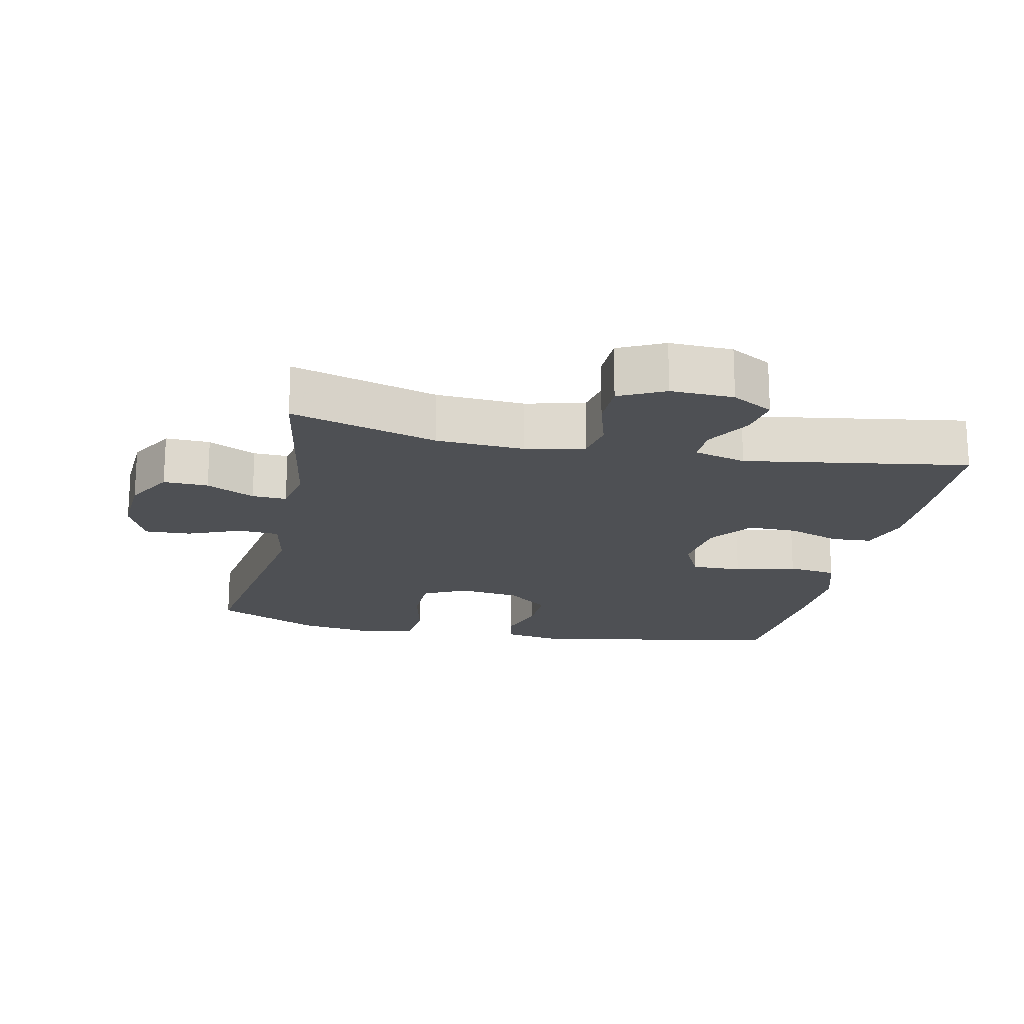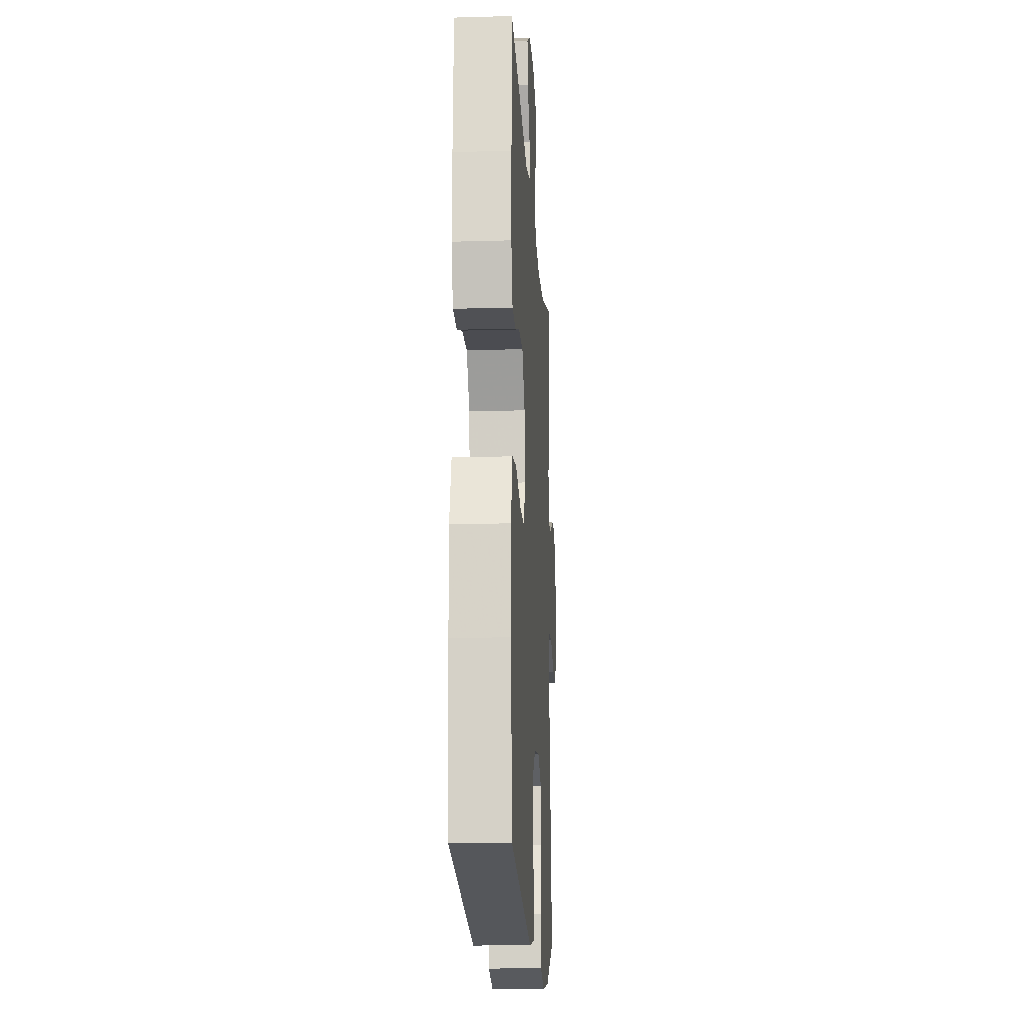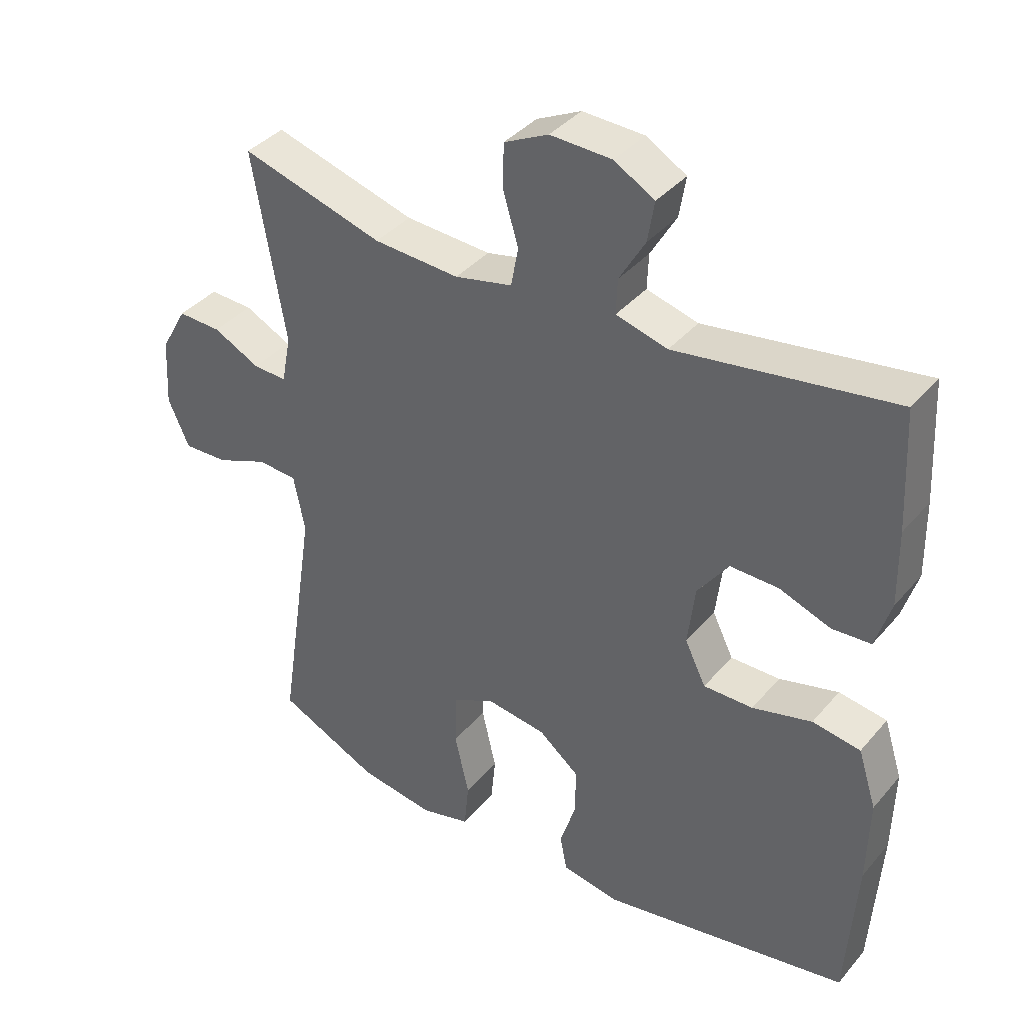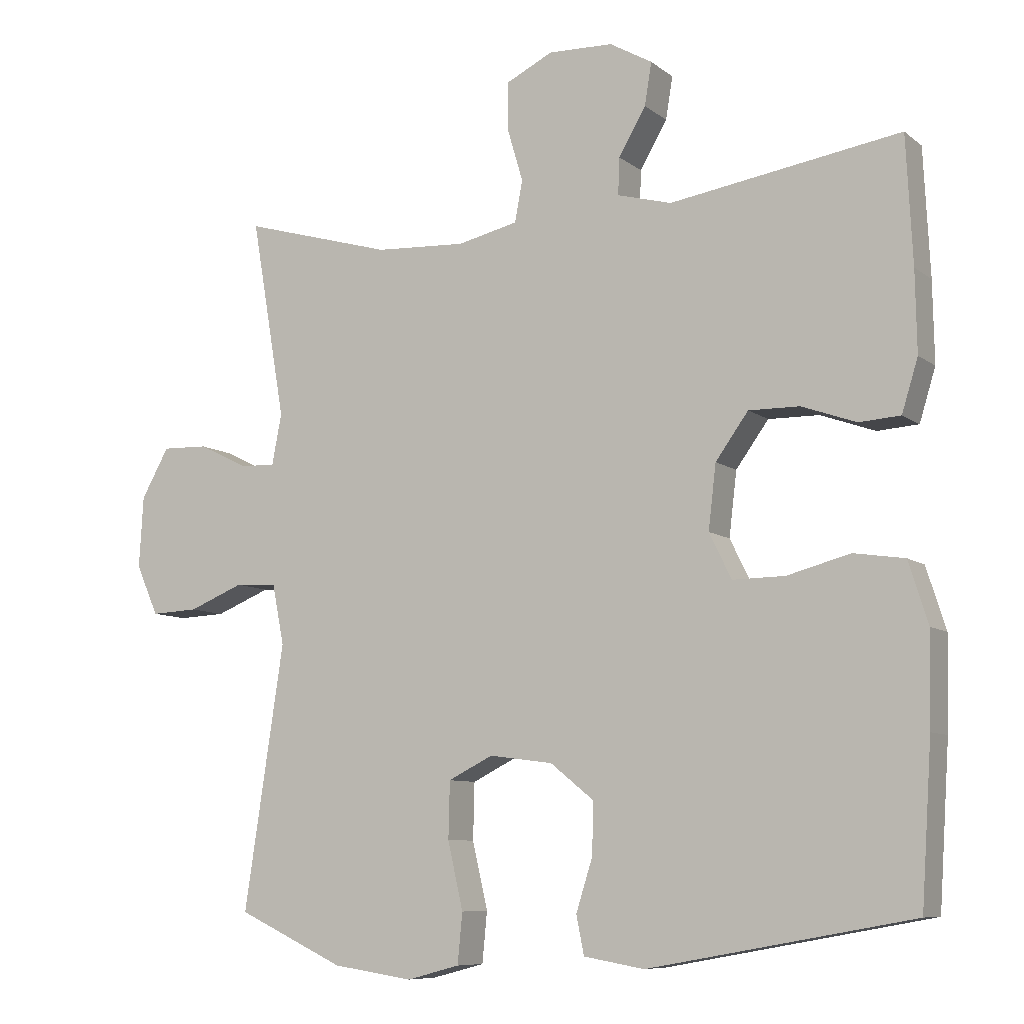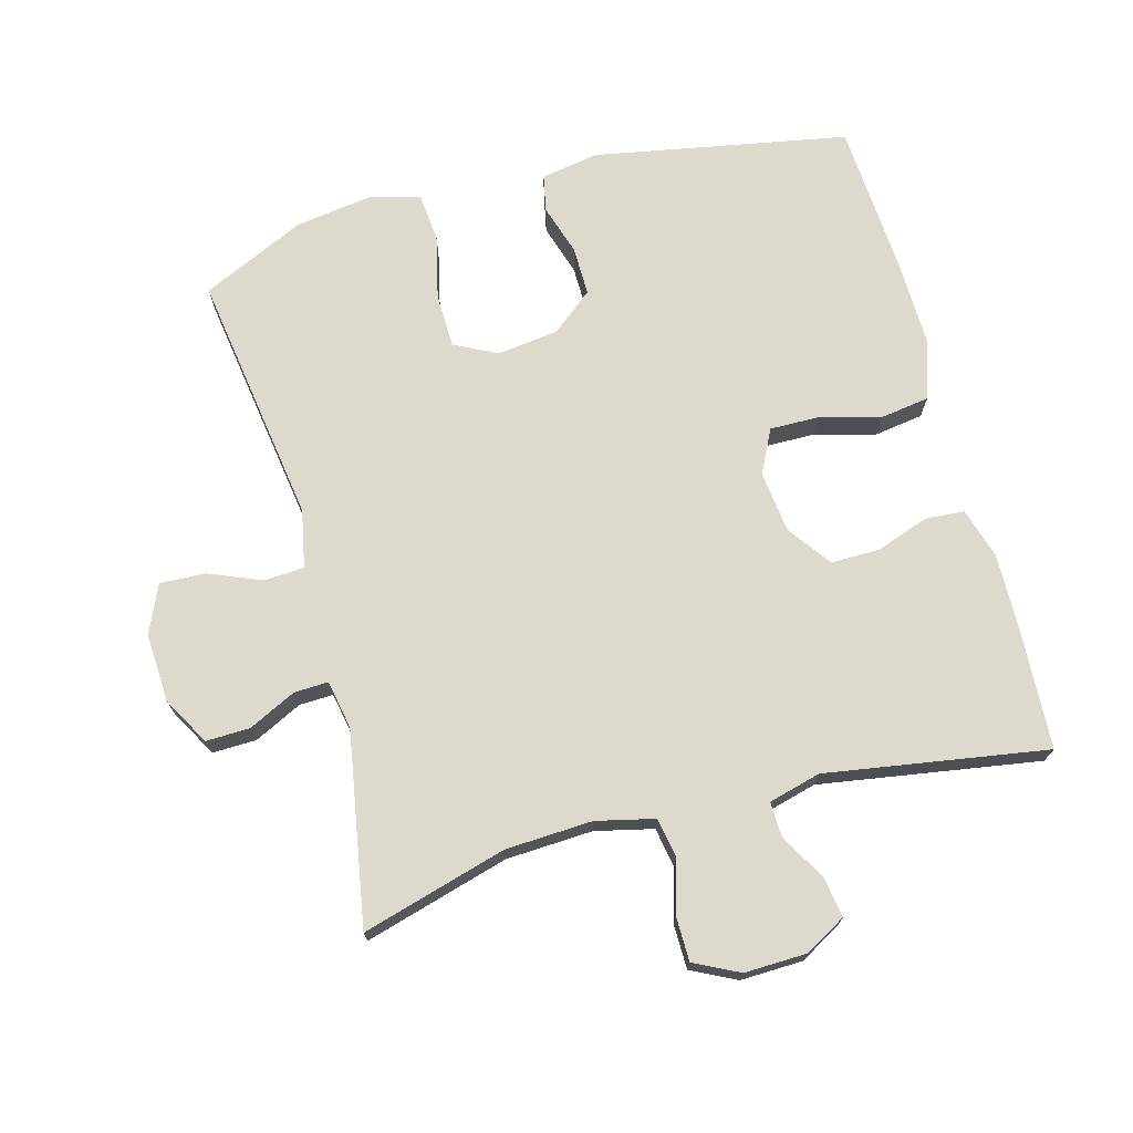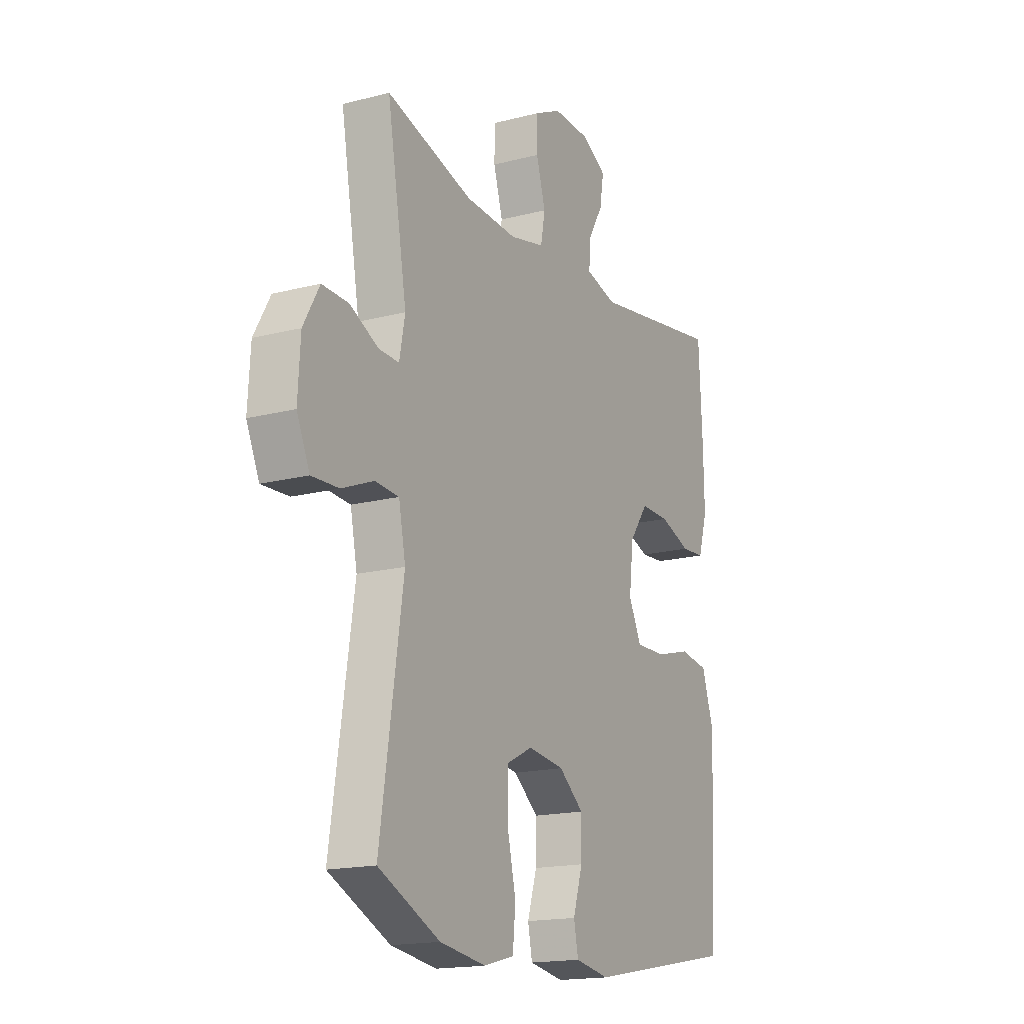
<metadata>
{"format":"obj","ext":"obj","renderer":"f3d","projection":"perspective","resolution":1024,"background":"white","views":[{"elev":-18.7,"azim":-12.0,"up":"+Y"},{"elev":-16.3,"azim":93.4,"up":"+Z"},{"elev":38.5,"azim":35.6,"up":"+Z"},{"elev":-8.4,"azim":27.9,"up":"+Z"},{"elev":71.9,"azim":-15.0,"up":"+Y"},{"elev":-17.0,"azim":-62.4,"up":"+Z"}]}
</metadata>
<code>
v -0.5 0.07 -0.5
v -0.443 0.07 -0.122
v -0.46 0.07 -0.036
v -0.52 0.07 -0.032
v -0.599 0.07 -0.064
v -0.667 0.07 -0.067
v -0.699 0.07 0.005
v -0.693 0.07 0.108
v -0.653 0.07 0.179
v -0.587 0.07 0.177
v -0.516 0.07 0.142
v -0.465 0.07 0.14
v -0.451 0.07 0.213
v -0.5 0.07 0.5
v -0.284 0.07 0.438
v -0.154 0.07 0.431
v -0.067 0.07 0.451
v -0.056 0.07 0.51
v -0.079 0.07 0.588
v -0.078 0.07 0.655
v -0.011 0.07 0.688
v 0.082 0.07 0.685
v 0.143 0.07 0.65
v 0.133 0.07 0.589
v 0.094 0.07 0.522
v 0.092 0.07 0.469
v 0.17 0.07 0.448
v 0.5 0.07 0.5
v 0.509 0.07 0.319
v 0.511 0.07 0.204
v 0.488 0.07 0.129
v 0.429 0.07 0.125
v 0.351 0.07 0.153
v 0.278 0.07 0.154
v 0.231 0.07 0.089
v 0.22 0.07 -0.003
v 0.252 0.07 -0.068
v 0.327 0.07 -0.067
v 0.417 0.07 -0.043
v 0.49 0.07 -0.054
v 0.518 0.07 -0.142
v 0.515 0.07 -0.273
v 0.5 0.07 -0.5
v 0.122 0.07 -0.569
v 0.035 0.07 -0.554
v 0.024 0.07 -0.499
v 0.048 0.07 -0.423
v 0.049 0.07 -0.35
v -0.013 0.07 -0.3
v -0.104 0.07 -0.288
v -0.168 0.07 -0.32
v -0.17 0.07 -0.401
v -0.148 0.07 -0.497
v -0.155 0.07 -0.569
v -0.231 0.07 -0.589
v -0.346 0.07 -0.572
v -0.5 0 -0.5
v -0.443 0 -0.122
v -0.46 0 -0.036
v -0.52 0 -0.032
v -0.599 0 -0.064
v -0.667 0 -0.067
v -0.699 0 0.005
v -0.693 0 0.108
v -0.653 0 0.179
v -0.587 0 0.177
v -0.516 0 0.142
v -0.465 0 0.14
v -0.451 0 0.213
v -0.5 0 0.5
v -0.284 0 0.438
v -0.154 0 0.431
v -0.067 0 0.451
v -0.056 0 0.51
v -0.079 0 0.588
v -0.078 0 0.655
v -0.011 0 0.688
v 0.082 0 0.685
v 0.143 0 0.65
v 0.133 0 0.589
v 0.094 0 0.522
v 0.092 0 0.469
v 0.17 0 0.448
v 0.5 0 0.5
v 0.509 0 0.319
v 0.511 0 0.204
v 0.488 0 0.129
v 0.429 0 0.125
v 0.351 0 0.153
v 0.278 0 0.154
v 0.231 0 0.089
v 0.22 0 -0.003
v 0.252 0 -0.068
v 0.327 0 -0.067
v 0.417 0 -0.043
v 0.49 0 -0.054
v 0.518 0 -0.142
v 0.515 0 -0.273
v 0.5 0 -0.5
v 0.122 0 -0.569
v 0.035 0 -0.554
v 0.024 0 -0.499
v 0.048 0 -0.423
v 0.049 0 -0.35
v -0.013 0 -0.3
v -0.104 0 -0.288
v -0.168 0 -0.32
v -0.17 0 -0.401
v -0.148 0 -0.497
v -0.155 0 -0.569
v -0.231 0 -0.589
v -0.346 0 -0.572
f 56 1 2
f 55 56 2
f 54 55 2
f 53 54 2
f 52 53 2
f 51 52 2 3
f 50 51 3
f 49 50 3
f 45 46 47
f 44 45 47
f 43 44 47
f 42 43 47
f 41 42 47
f 40 41 47
f 39 40 47
f 38 39 47
f 37 38 47 48
f 36 37 48 49
f 31 32 33
f 30 31 33
f 29 30 33
f 28 29 33
f 27 28 33
f 26 27 33 34
f 23 24 25
f 22 23 25
f 21 22 25
f 20 21 25
f 19 20 25
f 18 19 25
f 17 18 25 26
f 26 34 35
f 17 26 35
f 16 17 35
f 13 14 15
f 36 49 3
f 35 36 3
f 16 35 3
f 15 16 3
f 13 15 3
f 12 13 3
f 9 10 11
f 8 9 11
f 7 8 11
f 6 7 11
f 5 6 11
f 4 5 11
f 3 4 11 12
f 58 57 112
f 58 112 111
f 58 111 110
f 58 110 109
f 58 109 108
f 59 58 108 107
f 59 107 106
f 59 106 105
f 103 102 101
f 103 101 100
f 103 100 99
f 103 99 98
f 103 98 97
f 103 97 96
f 103 96 95
f 103 95 94
f 104 103 94 93
f 105 104 93 92
f 89 88 87
f 89 87 86
f 89 86 85
f 89 85 84
f 89 84 83
f 90 89 83 82
f 81 80 79
f 81 79 78
f 81 78 77
f 81 77 76
f 81 76 75
f 81 75 74
f 82 81 74 73
f 91 90 82
f 91 82 73
f 91 73 72
f 71 70 69
f 59 105 92
f 59 92 91
f 59 91 72
f 59 72 71
f 59 71 69
f 59 69 68
f 67 66 65
f 67 65 64
f 67 64 63
f 67 63 62
f 67 62 61
f 67 61 60
f 68 67 60 59
f 1 57 58 2
f 2 58 59 3
f 3 59 60 4
f 4 60 61 5
f 5 61 62 6
f 6 62 63 7
f 7 63 64 8
f 8 64 65 9
f 9 65 66 10
f 10 66 67 11
f 11 67 68 12
f 12 68 69 13
f 13 69 70 14
f 14 70 71 15
f 15 71 72 16
f 16 72 73 17
f 17 73 74 18
f 18 74 75 19
f 19 75 76 20
f 20 76 77 21
f 21 77 78 22
f 22 78 79 23
f 23 79 80 24
f 24 80 81 25
f 25 81 82 26
f 26 82 83 27
f 27 83 84 28
f 28 84 85 29
f 29 85 86 30
f 30 86 87 31
f 31 87 88 32
f 32 88 89 33
f 33 89 90 34
f 34 90 91 35
f 35 91 92 36
f 36 92 93 37
f 37 93 94 38
f 38 94 95 39
f 39 95 96 40
f 40 96 97 41
f 41 97 98 42
f 42 98 99 43
f 43 99 100 44
f 44 100 101 45
f 45 101 102 46
f 46 102 103 47
f 47 103 104 48
f 48 104 105 49
f 49 105 106 50
f 50 106 107 51
f 51 107 108 52
f 52 108 109 53
f 53 109 110 54
f 54 110 111 55
f 55 111 112 56
f 56 112 57 1

</code>
